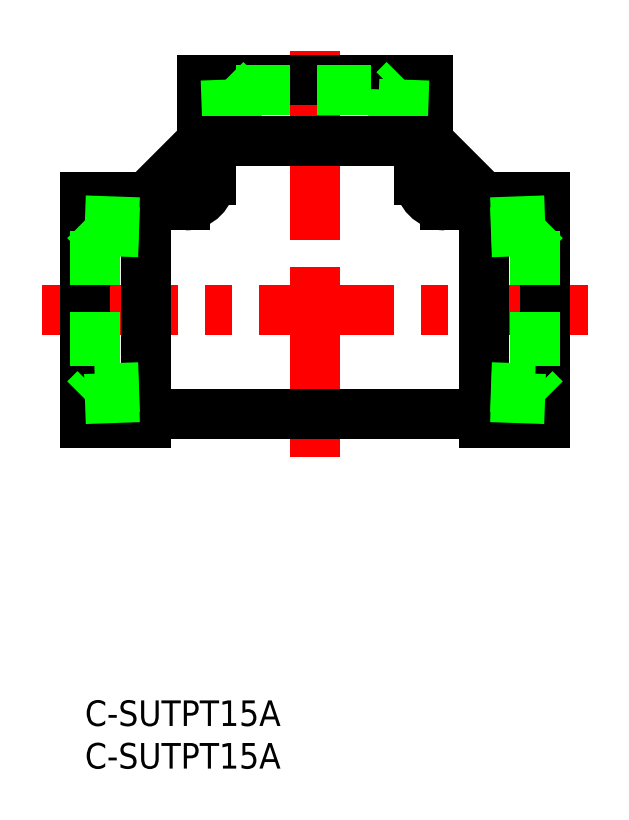
<metadata>
{"format":"dxf","ext":"dxf","renderer":"ezdxf+matplotlib","layout":"modelspace","background":"white","min_lineweight":24,"dpi":150}
</metadata>
<code>
0
SECTION
2
ENTITIES
0
INSERT
8
0
2
*U14
10
0
20
0
30
0
0
INSERT
8
0
2
*U15
10
0
20
0
30
0
0
LINE
8
CENTER
10
-5
20
45.84
30
0
11
59
21
45.84
31
0
0
LINE
8
CENTER
10
27
20
28.59
30
0
11
27
21
77.84
31
0
0
LINE
8
0
10
-3.6e-15
20
32.59
30
0
11
-3.6e-15
21
59.09
31
0
0
LINE
8
0
10
54
20
32.59
30
0
11
54
21
59.09
31
0
0
LINE
8
0
10
13.75
20
72.84
30
0
11
40.25
21
72.84
31
0
0
LINE
8
0
10
46.8
20
32.59
30
0
11
46.8
21
59.09
31
0
0
LINE
8
0
10
7.2
20
32.59
30
0
11
7.2
21
59.09
31
0
0
LINE
8
0
10
-3.6e-15
20
59.09
30
0
11
7.2
21
59.09
31
0
0
LINE
8
0
10
-3.6e-15
20
32.59
30
0
11
7.2
21
32.59
31
0
0
LINE
8
0
10
13.75
20
65.64
30
0
11
13.75
21
72.84
31
0
0
LINE
8
0
10
40.25
20
65.64
30
0
11
40.25
21
72.84
31
0
0
LINE
8
0
10
7.2
20
33.59
30
0
11
46.8
21
33.59
31
0
0
LINE
8
0
10
7.2
20
58.09
30
0
11
11.75
21
58.09
31
0
0
LINE
8
0
10
39.25
20
61.09
30
0
11
39.25
21
65.64
31
0
0
LINE
8
0
10
14.75
20
61.09
30
0
11
14.75
21
65.64
31
0
0
LINE
8
0
10
46.8
20
32.59
30
0
11
54
21
32.59
31
0
0
LINE
8
0
10
46.8
20
59.09
30
0
11
54
21
59.09
31
0
0
LINE
8
0
10
42.25
20
58.09
30
0
11
46.8
21
58.09
31
0
0
ARC
8
0
10
42.25
20
61.09
30
0
40
3
50
180
51
270
0
ARC
8
0
10
11.75
20
61.09
30
0
40
3
50
270
51
0
0
LINE
8
0
10
7.2
20
59.09
30
0
11
13.75
21
65.64
31
0
0
LINE
8
0
10
46.8
20
59.09
30
0
11
40.25
21
65.64
31
0
0
LINE
8
0
10
52.8
20
55.11
30
0
11
47.65
21
54.93
31
0
0
LINE
8
0
10
47.65
20
56.09
30
0
11
54
21
56.32
31
0
0
LINE
8
0
10
52.8
20
36.57
30
0
11
47.65
21
36.74
31
0
0
LINE
8
0
10
47.65
20
35.58
30
0
11
54
21
35.36
31
0
0
LINE
8
0
10
52.8
20
55.11
30
0
11
52.8
21
36.57
31
0
0
LINE
8
0
10
52.8
20
36.57
30
0
11
54
21
35.36
31
0
0
LINE
8
0
10
52.8
20
55.11
30
0
11
54
21
56.32
31
0
0
LINE
8
0
10
1.204
20
55.11
30
0
11
6.35
21
54.93
31
0
0
LINE
8
0
10
6.35
20
56.09
30
0
11
1.78e-14
21
56.32
31
0
0
LINE
8
0
10
1.204
20
36.57
30
0
11
6.35
21
36.74
31
0
0
LINE
8
0
10
6.35
20
35.58
30
0
11
3.6e-15
21
35.36
31
0
0
LINE
8
0
10
1.204
20
55.11
30
0
11
1.204
21
36.57
31
0
0
LINE
8
0
10
1.204
20
36.57
30
0
11
3.6e-15
21
35.36
31
0
0
LINE
8
0
10
1.204
20
55.11
30
0
11
1.78e-14
21
56.32
31
0
0
LINE
8
0
10
17.73
20
71.63
30
0
11
17.91
21
66.49
31
0
0
LINE
8
0
10
16.74
20
66.49
30
0
11
16.52
21
72.84
31
0
0
LINE
8
0
10
36.27
20
71.63
30
0
11
36.09
21
66.49
31
0
0
LINE
8
0
10
37.26
20
66.49
30
0
11
37.48
21
72.84
31
0
0
LINE
8
0
10
17.73
20
71.63
30
0
11
36.27
21
71.63
31
0
0
LINE
8
0
10
36.27
20
71.63
30
0
11
37.48
21
72.84
31
0
0
LINE
8
0
10
17.73
20
71.63
30
0
11
16.52
21
72.84
31
0
0
LINE
8
0
10
13.75
20
65.64
30
0
11
40.25
21
65.64
31
0
0
ENDSEC
0
EOF

</code>
